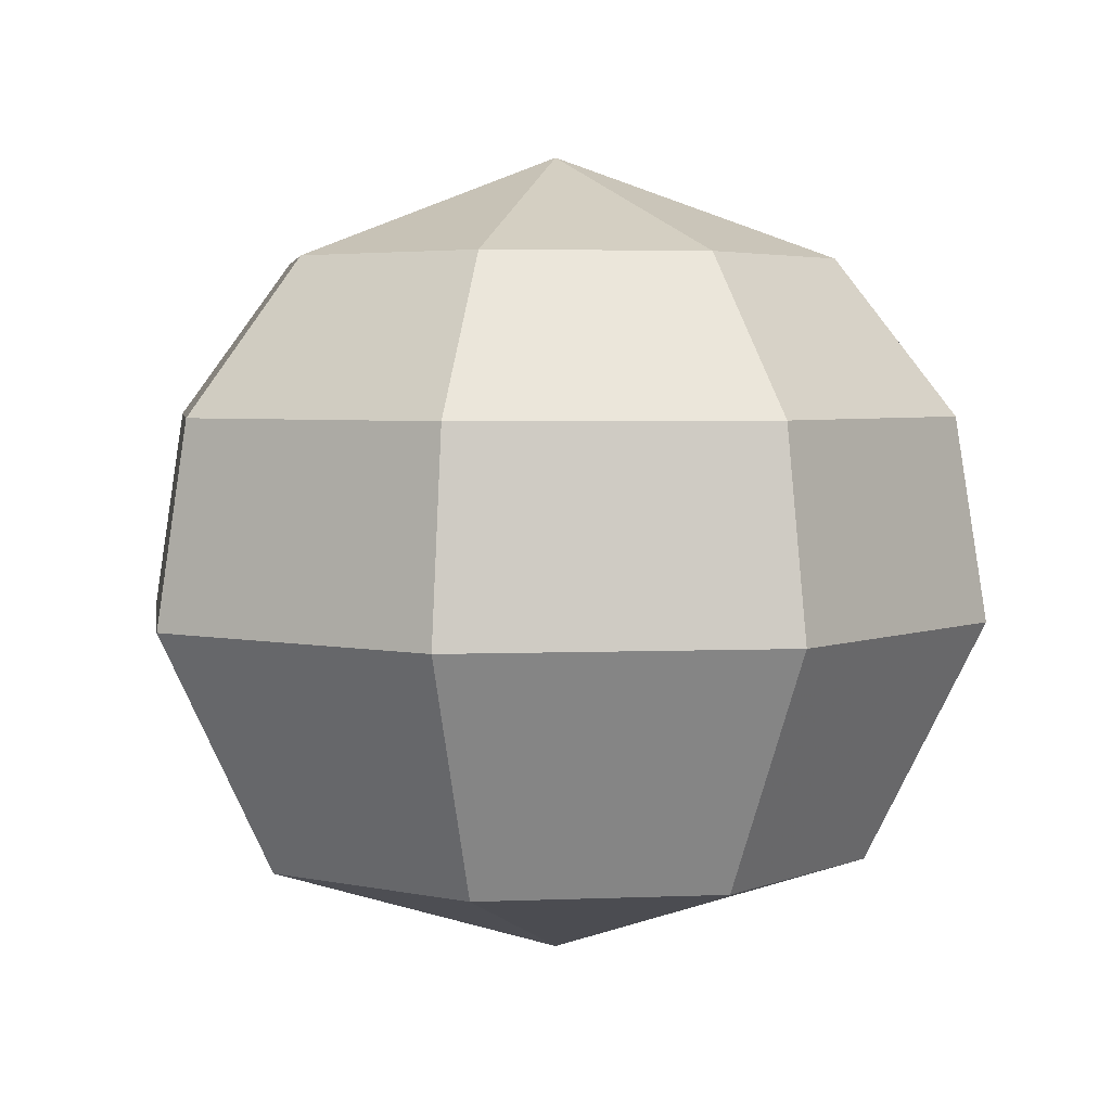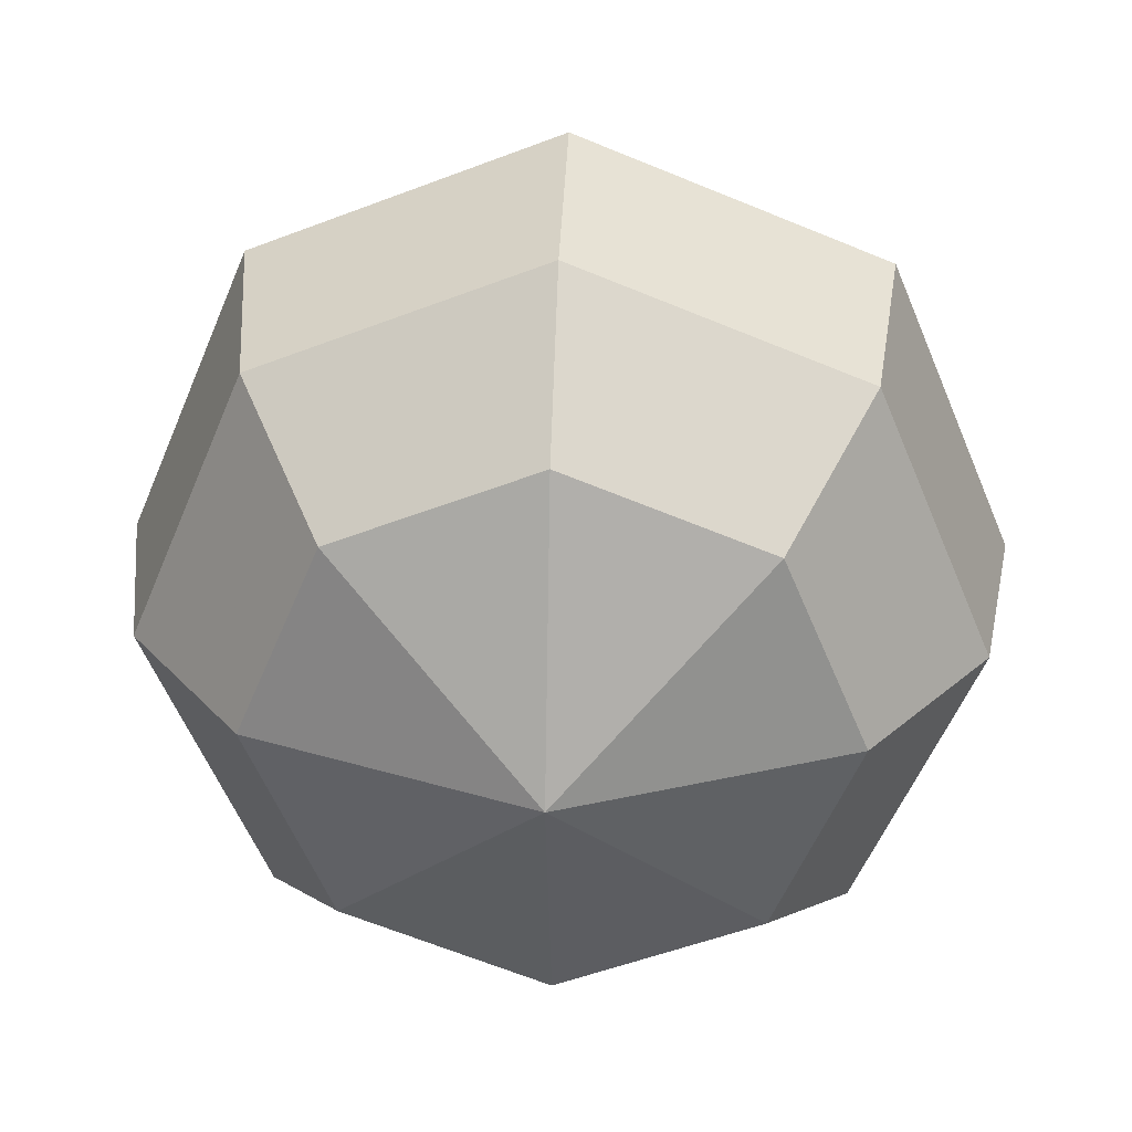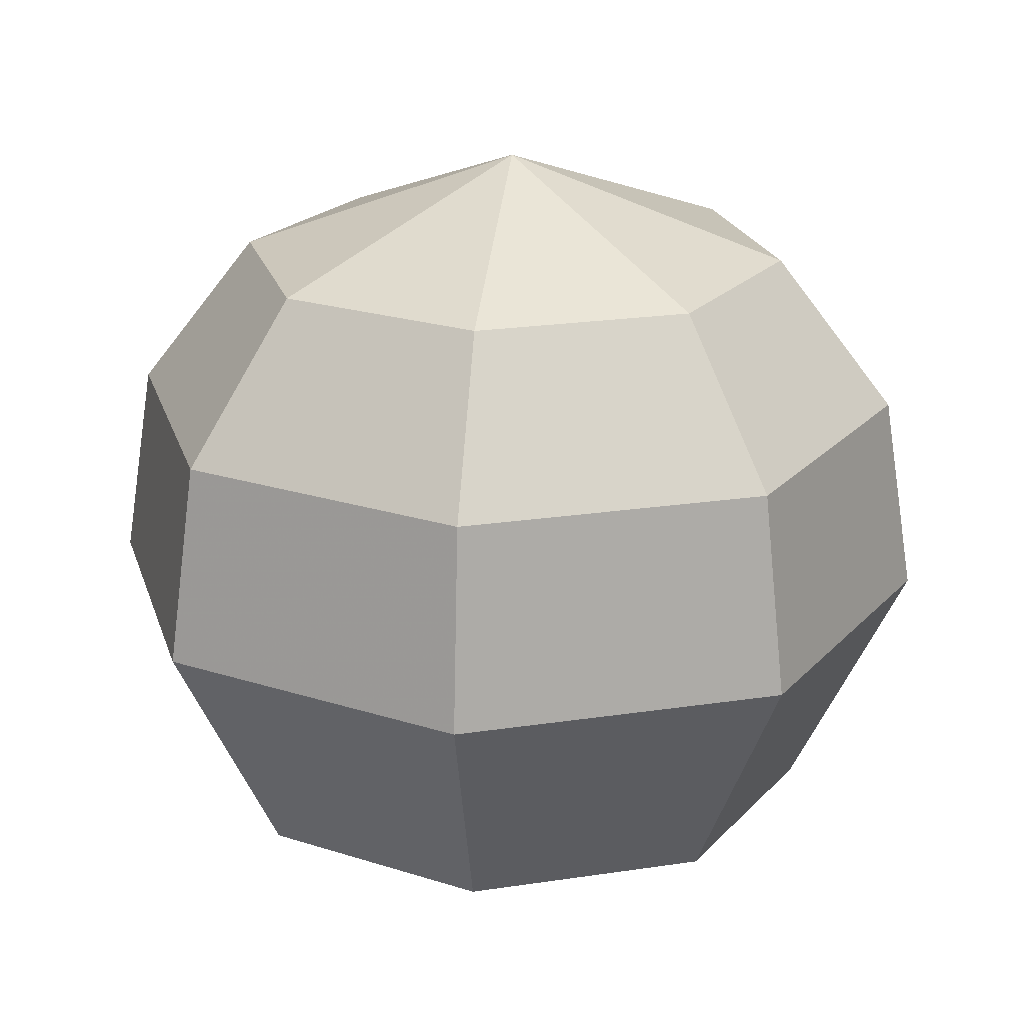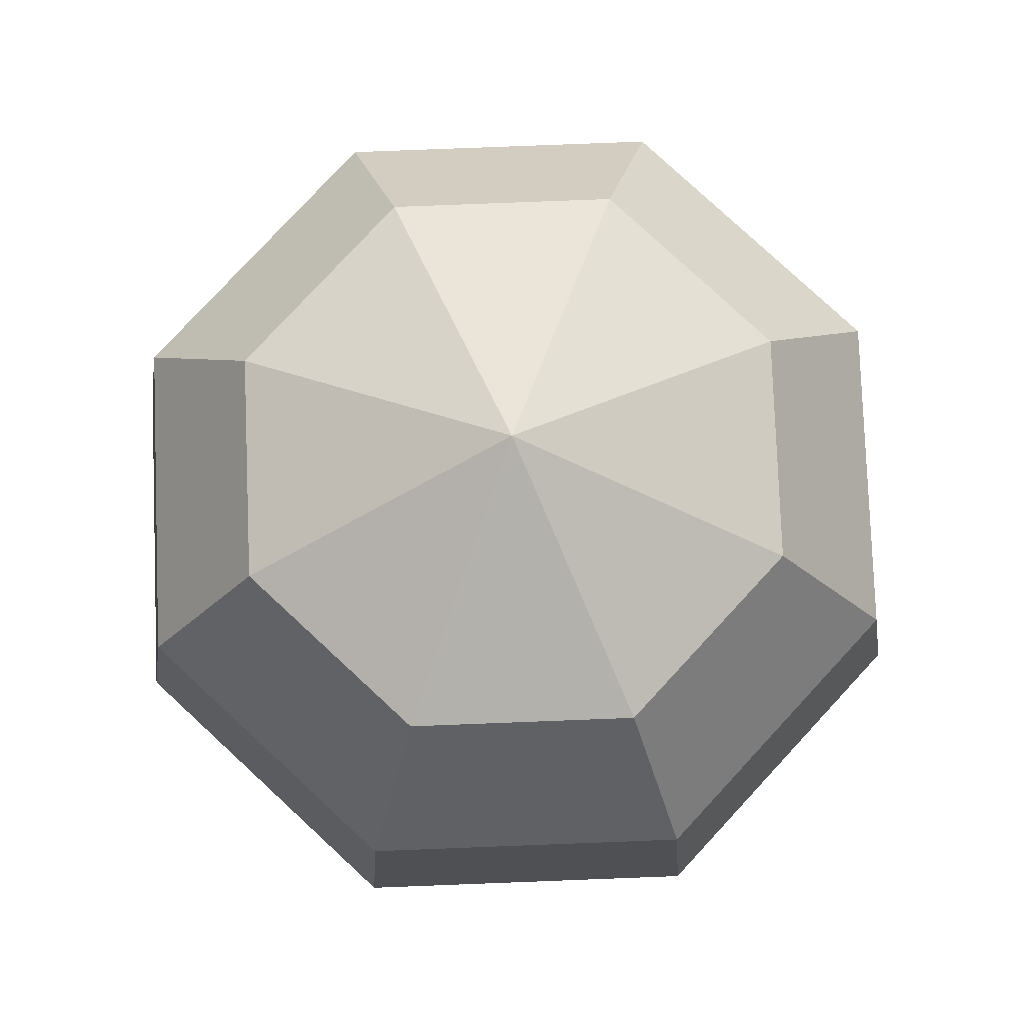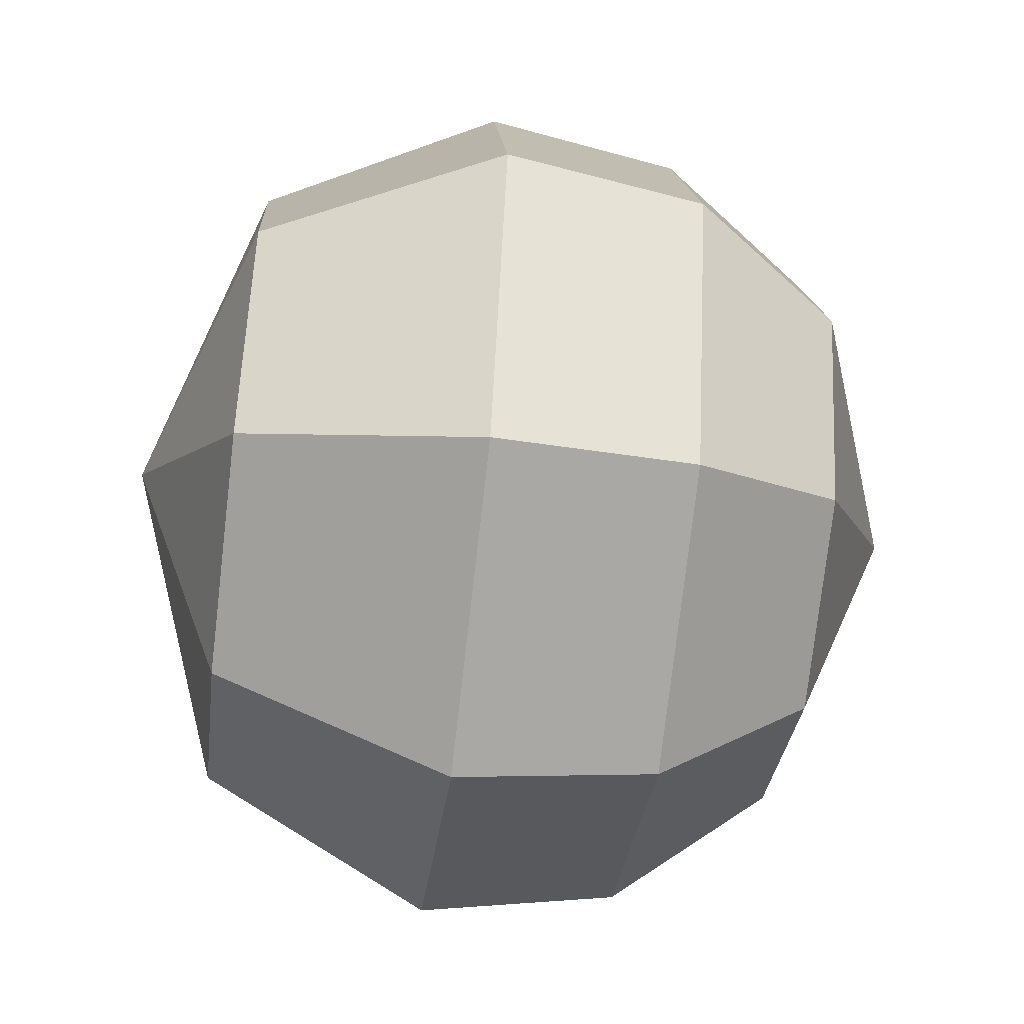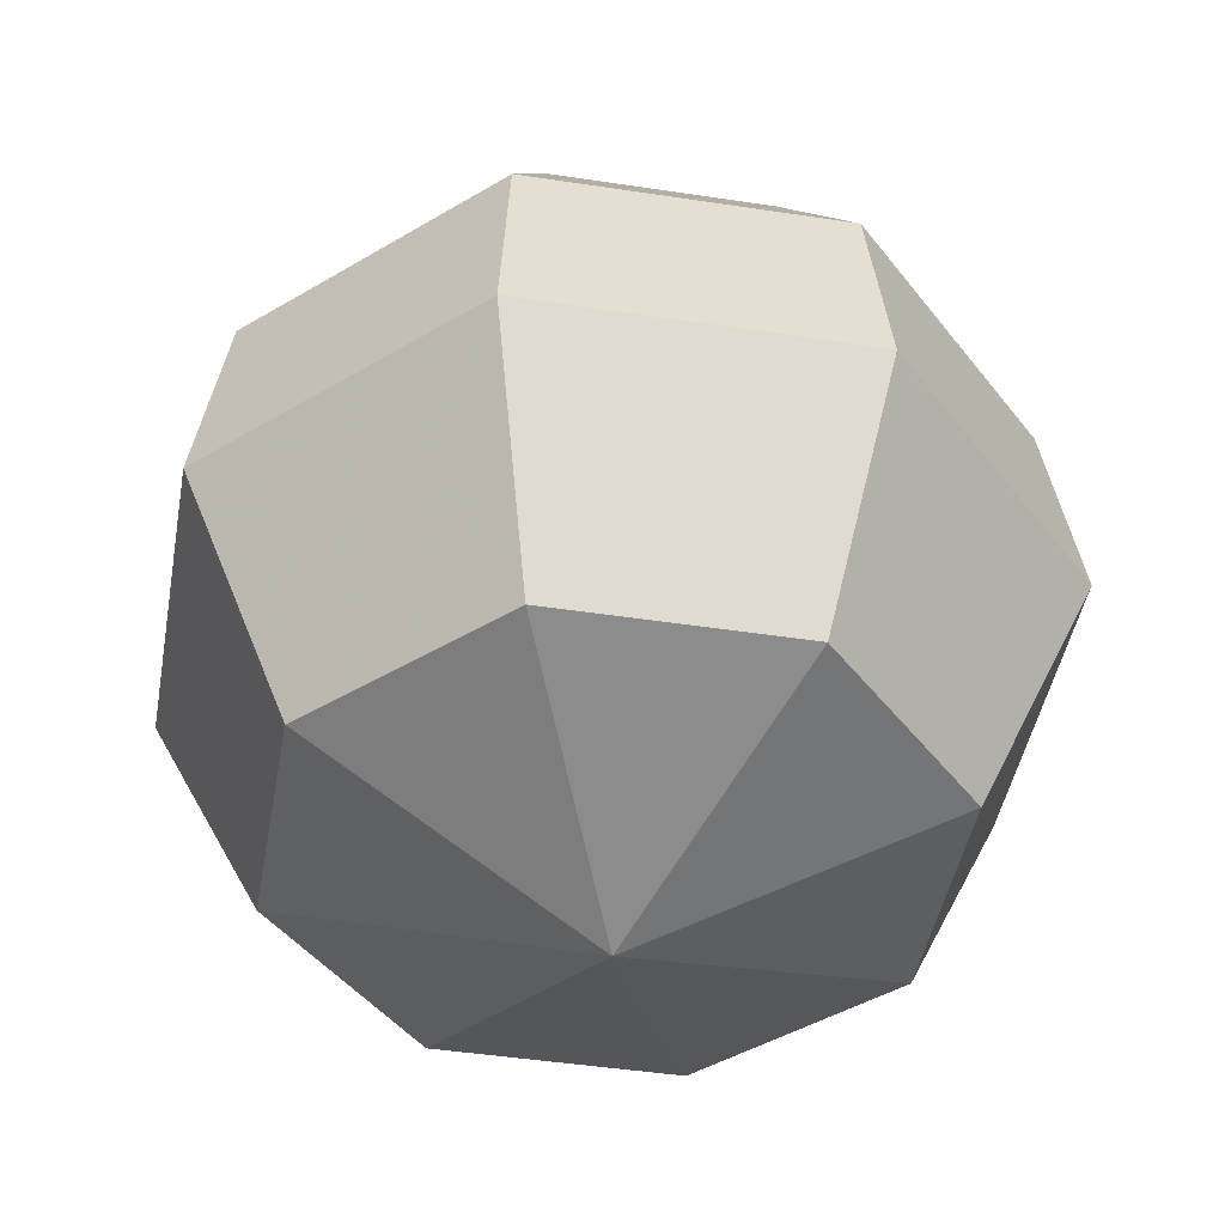
<metadata>
{"format":"obj","ext":"obj","renderer":"f3d","projection":"perspective","resolution":1024,"background":"white","views":[{"elev":3.7,"azim":-120.7,"up":"+Z"},{"elev":32.2,"azim":2.6,"up":"+Y"},{"elev":21.5,"azim":-127.7,"up":"+Z"},{"elev":79.6,"azim":-159.7,"up":"+Z"},{"elev":-53.6,"azim":-97.1,"up":"+Y"},{"elev":-44.7,"azim":-32.6,"up":"+Z"}]}
</metadata>
<code>
g henbingqiu01
v 1e-06 1e-06 32.57
v 0 8.979 29.28
v -6.349 6.349 29.28
v -8.979 0 29.28
v -6.349 -6.349 29.28
v 8e-06 -8.979 29.28
v 6.349 -6.349 29.28
v 8.979 3e-06 29.28
v 1e-06 1e-06 32.57
v 6.349 6.349 29.28
v 6.349 6.349 29.28
v -1e-06 12.77 24.38
v -9.032 9.032 24.38
v -12.77 -2e-06 24.38
v -9.032 -9.032 24.38
v 7e-06 -12.77 24.38
v 9.032 -9.032 24.38
v 12.77 4e-06 24.38
v 9.032 9.032 24.38
v 9.032 9.032 24.38
v -2e-06 13.77 18.01
v -2e-06 10.02 10.46
v -7.086 7.086 10.46
v -9.739 9.739 18.01
v -10.02 -3e-06 10.46
v -13.77 -3e-06 18.01
v -7.086 -7.086 10.46
v -9.739 -9.739 18.01
v 5e-06 -10.02 10.46
v 7e-06 -13.77 18.01
v 7.086 -7.086 10.46
v 9.739 -9.739 18.01
v 10.02 1e-06 10.46
v 13.77 3e-06 18.01
v 7.086 7.086 10.46
v 9.739 9.739 18.01
v 9.739 9.739 18.01
v 7.086 7.086 10.46
v -2e-06 -2e-06 7.161
v -2e-06 -2e-06 7.161
v 10.02 1e-06 10.46
f 1 2 3
f 1 3 4
f 1 4 5
f 1 5 6
f 1 6 7
f 1 7 8
f 9 8 10
f 1 11 2
f 3 2 12
f 12 13 3
f 4 3 13
f 13 14 4
f 5 4 14
f 14 15 5
f 6 5 15
f 15 16 6
f 7 6 16
f 16 17 7
f 8 7 17
f 17 18 8
f 10 8 18
f 18 19 10
f 2 11 20
f 20 12 2
f 21 22 23
f 23 24 21
f 24 23 25
f 25 26 24
f 26 25 27
f 27 28 26
f 28 27 29
f 29 30 28
f 30 29 31
f 31 32 30
f 32 31 33
f 33 34 32
f 34 33 35
f 35 36 34
f 37 38 22
f 22 21 37
f 39 23 22
f 39 25 23
f 39 27 25
f 39 29 27
f 39 31 29
f 39 33 31
f 40 38 41
f 39 22 38
f 13 12 21
f 21 24 13
f 14 13 24
f 24 26 14
f 15 14 26
f 26 28 15
f 16 15 28
f 28 30 16
f 17 16 30
f 30 32 17
f 18 17 32
f 32 34 18
f 19 18 34
f 34 36 19
f 12 20 37
f 37 21 12

</code>
